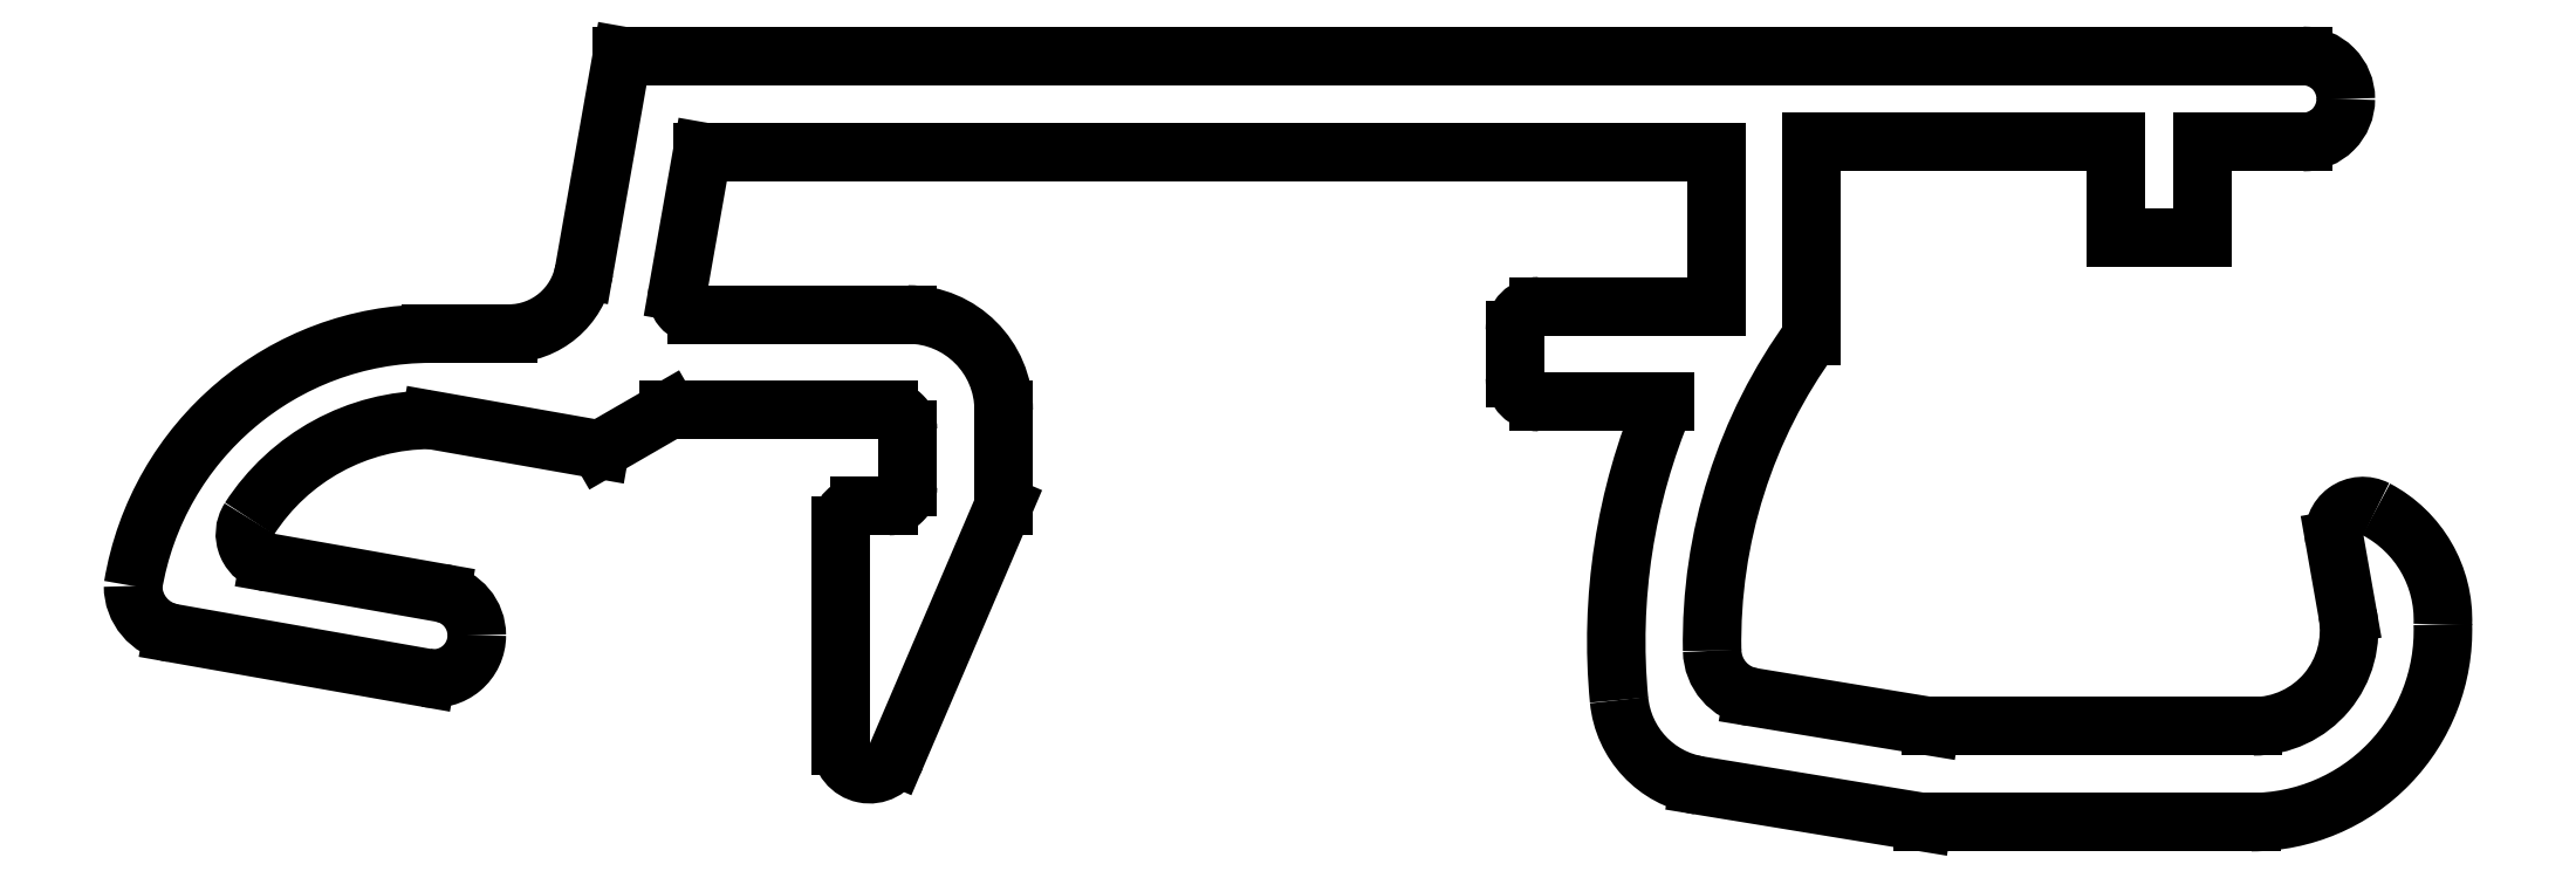
<metadata>
{"format":"dxf","ext":"dxf","renderer":"ezdxf+matplotlib","layout":"modelspace","background":"white","min_lineweight":24,"dpi":150}
</metadata>
<code>
0
SECTION
2
ENTITIES
0
LINE
8
ALUM
10
1345
20
708.7
30
0
11
1355
21
708.7
31
0
0
LINE
8
ALUM
10
1347
20
707
30
0
11
1345
21
707
31
0
0
LINE
8
ALUM
10
1347
20
702.4
30
0
11
1348
21
705
31
0
0
ARC
8
ALUM
10
1347
20
705.2
30
0
40
0.2
50
270
51
360
0
ARC
8
ALUM
10
1347
20
705.8
30
0
40
0.2
50
1.628e-10
51
90
0
LINE
8
ALUM
10
1362
20
709.7
30
0
11
1344
21
709.7
31
0
0
ARC
8
ALUM
10
1342
20
703.6
30
0
40
2.25
50
90
51
147.2
0
ARC
8
ALUM
10
1342
20
703.6
30
0
40
3.15
50
90
51
170.6
0
ARC
8
ALUM
10
1347
20
702.5
30
0
40
0.3
50
180
51
336.8
0
LINE
8
ALUM
10
1346
20
704.8
30
0
11
1346
21
702.5
31
0
0
ARC
8
ALUM
10
1347
20
704.8
30
0
40
0.2
50
90
51
180
0
LINE
8
ALUM
10
1347
20
705
30
0
11
1347
21
705
31
0
0
ARC
8
ALUM
10
1340
20
704.7
30
0
40
0.3
50
147.2
51
260
0
LINE
8
ALUM
10
1342
20
704.1
30
0
11
1340
21
704.4
31
0
0
ARC
8
ALUM
10
1342
20
703.6
30
0
40
0.45
50
2.895e-11
51
80
0
ARC
8
ALUM
10
1342
20
703.6
30
0
40
0.45
50
260
51
360
0
LINE
8
ALUM
10
1339
20
703.6
30
0
11
1342
21
703.2
31
0
0
ARC
8
ALUM
10
1339
20
704.1
30
0
40
0.5
50
180
51
260
0
LINE
8
ALUM
10
1345
20
707.2
30
0
11
1345
21
708.7
31
0
0
ARC
8
ALUM
10
1345
20
707.2
30
0
40
0.2
50
170
51
270
0
LINE
8
ALUM
10
1345
20
706
30
0
11
1347
21
706
31
0
0
LINE
8
ALUM
10
1344
20
705.6
30
0
11
1345
21
706
31
0
0
LINE
8
ALUM
10
1342
20
705.9
30
0
11
1344
21
705.6
31
0
0
LINE
8
ALUM
10
1343
20
706.8
30
0
11
1342
21
706.8
31
0
0
ARC
8
ALUM
10
1343
20
707.6
30
0
40
0.8
50
270
51
350
0
LINE
8
ALUM
10
1344
20
709.7
30
0
11
1344
21
707.4
31
0
0
ARC
8
ALUM
10
1361
20
703.6
30
0
40
6.4
50
157
51
185.5
0
LINE
8
ALUM
10
1348
20
705
30
0
11
1348
21
706
31
0
0
LINE
8
ALUM
10
1347
20
705.8
30
0
11
1347
21
705.2
31
0
0
ARC
8
ALUM
10
1361
20
703.6
30
0
40
5.4
50
143.8
51
181
0
LINE
8
ALUM
10
1361
20
702.7
30
0
11
1358
21
702.7
31
0
0
LINE
8
ALUM
10
1358
20
701.7
30
0
11
1361
21
701.7
31
0
0
ARC
8
ALUM
10
1356
20
703.5
30
0
40
0.5
50
181
51
260.7
0
LINE
8
ALUM
10
1358
20
702.7
30
0
11
1356
21
703
31
0
0
LINE
8
ALUM
10
1355
20
702.1
30
0
11
1358
21
701.7
31
0
0
ARC
8
ALUM
10
1355
20
703
30
0
40
1
50
185.5
51
260.7
0
ARC
8
ALUM
10
1361
20
703.7
30
0
40
1
50
270
51
10
0
LINE
8
ALUM
10
1362
20
704.6
30
0
11
1362
21
703.8
31
0
0
ARC
8
ALUM
10
1362
20
704.7
30
0
40
0.3
50
62.36
51
190
0
ARC
8
ALUM
10
1362
20
703.8
30
0
40
1.3
50
357.8
51
62.36
0
ARC
8
ALUM
10
1361
20
703.7
30
0
40
2
50
270
51
1.81
0
LINE
8
ALUM
10
1360
20
707.8
30
0
11
1361
21
707.8
31
0
0
LINE
8
ALUM
10
1354
20
706.1
30
0
11
1355
21
706.1
31
0
0
ARC
8
ALUM
10
1354
20
706.3
30
0
40
0.25
50
180
51
270
0
LINE
8
ALUM
10
1353
20
706.8
30
0
11
1353
21
706.3
31
0
0
ARC
8
ALUM
10
1354
20
706.8
30
0
40
0.25
50
90
51
180
0
LINE
8
ALUM
10
1355
20
707.1
30
0
11
1354
21
707.1
31
0
0
LINE
8
ALUM
10
1355
20
708.7
30
0
11
1355
21
707.1
31
0
0
ARC
8
ALUM
10
1347
20
706
30
0
40
1
50
0
51
90
0
LINE
8
ALUM
10
1360
20
708.8
30
0
11
1360
21
707.8
31
0
0
LINE
8
ALUM
10
1356
20
708.8
30
0
11
1360
21
708.8
31
0
0
LINE
8
ALUM
10
1356
20
706.7
30
0
11
1356
21
708.8
31
0
0
ARC
8
ALUM
10
1362
20
709.2
30
0
40
0.45
50
360
51
90
0
ARC
8
ALUM
10
1362
20
709.2
30
0
40
0.45
50
270
51
2.895e-11
0
LINE
8
ALUM
10
1361
20
708.8
30
0
11
1362
21
708.8
31
0
0
LINE
8
ALUM
10
1361
20
707.8
30
0
11
1361
21
708.8
31
0
0
ENDSEC
0
EOF

</code>
